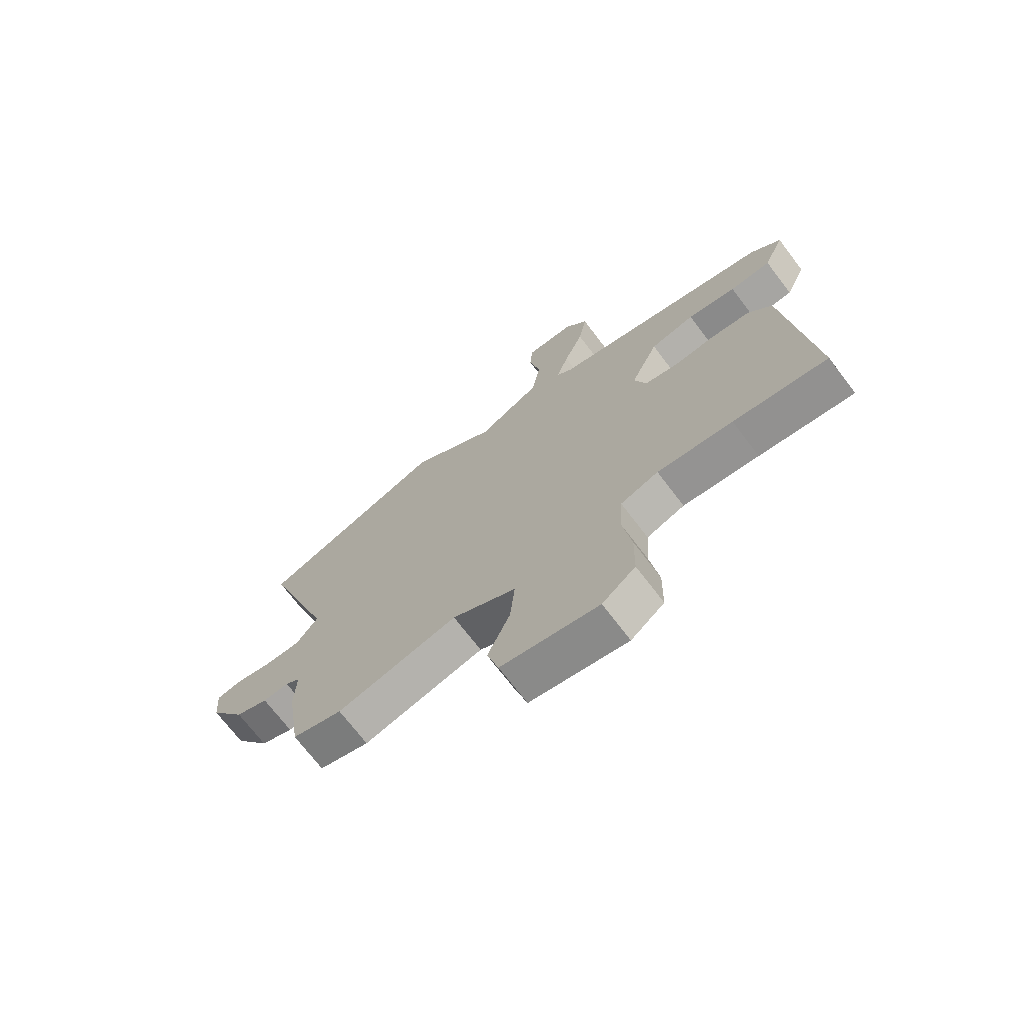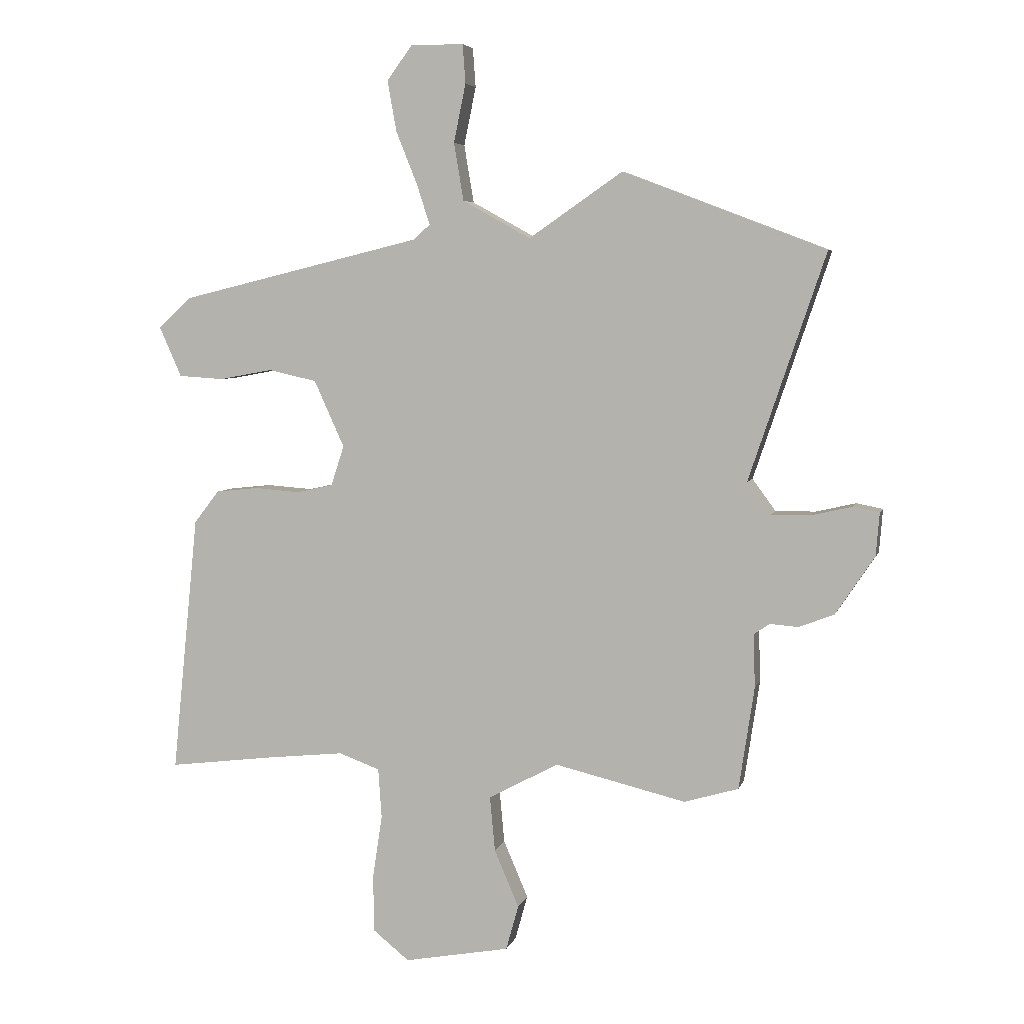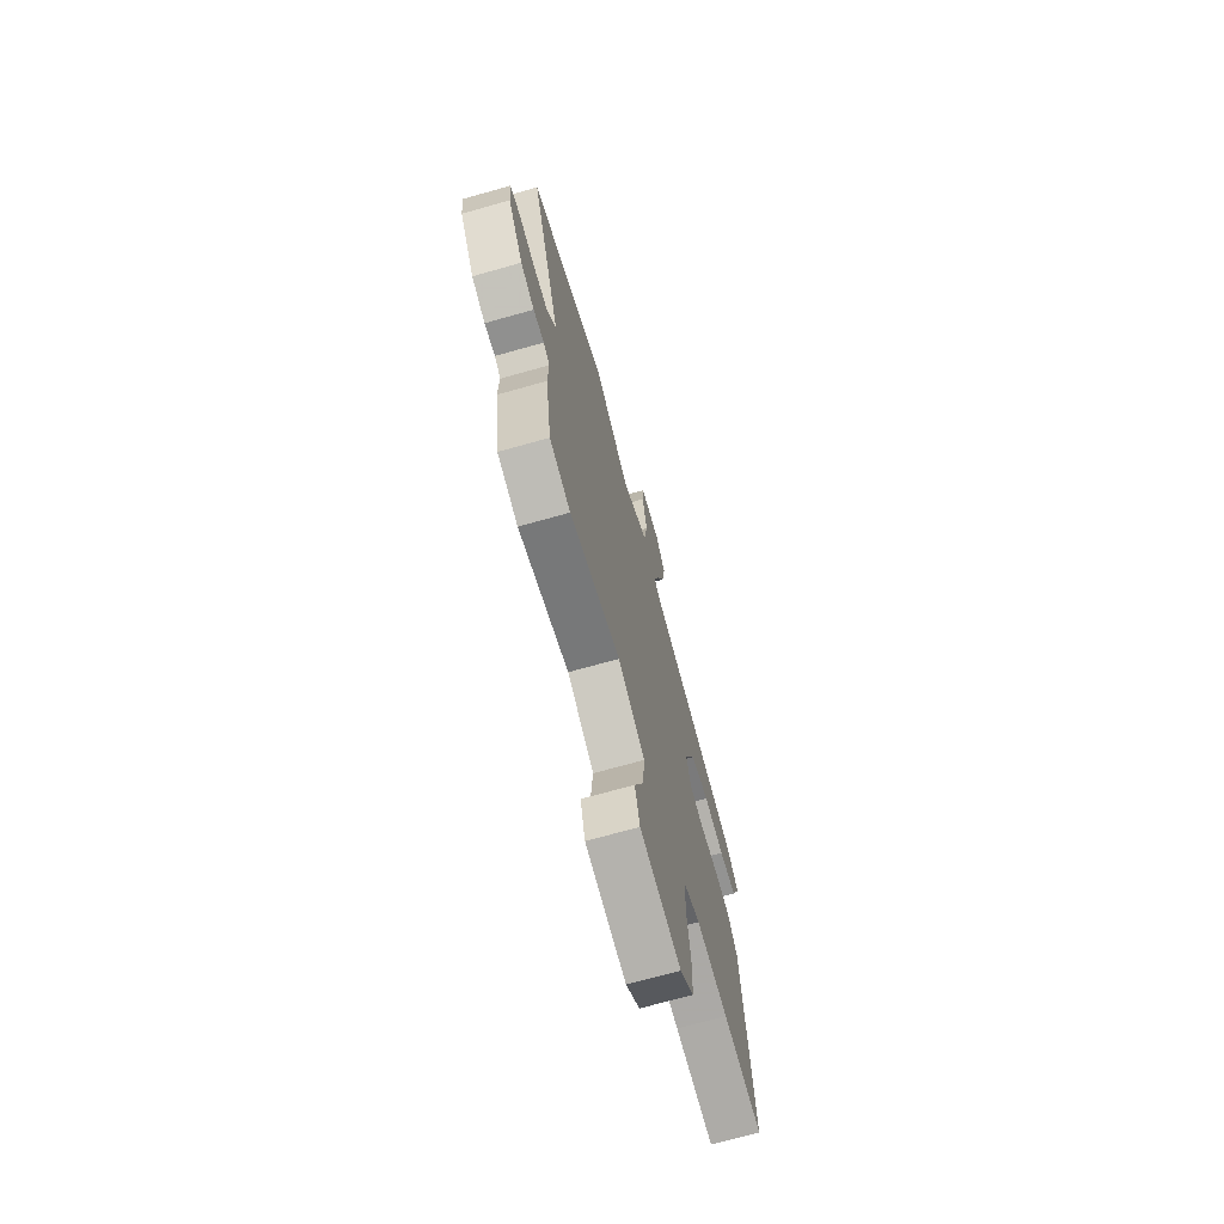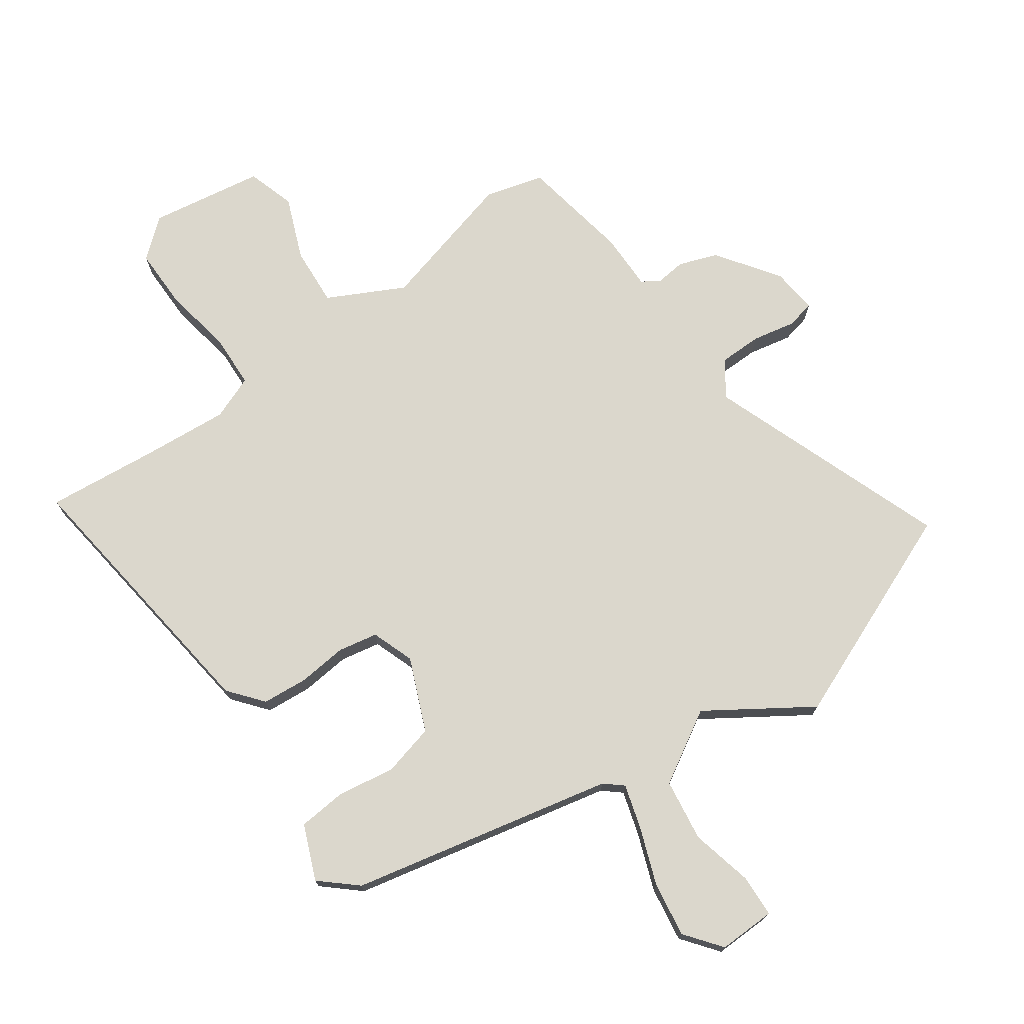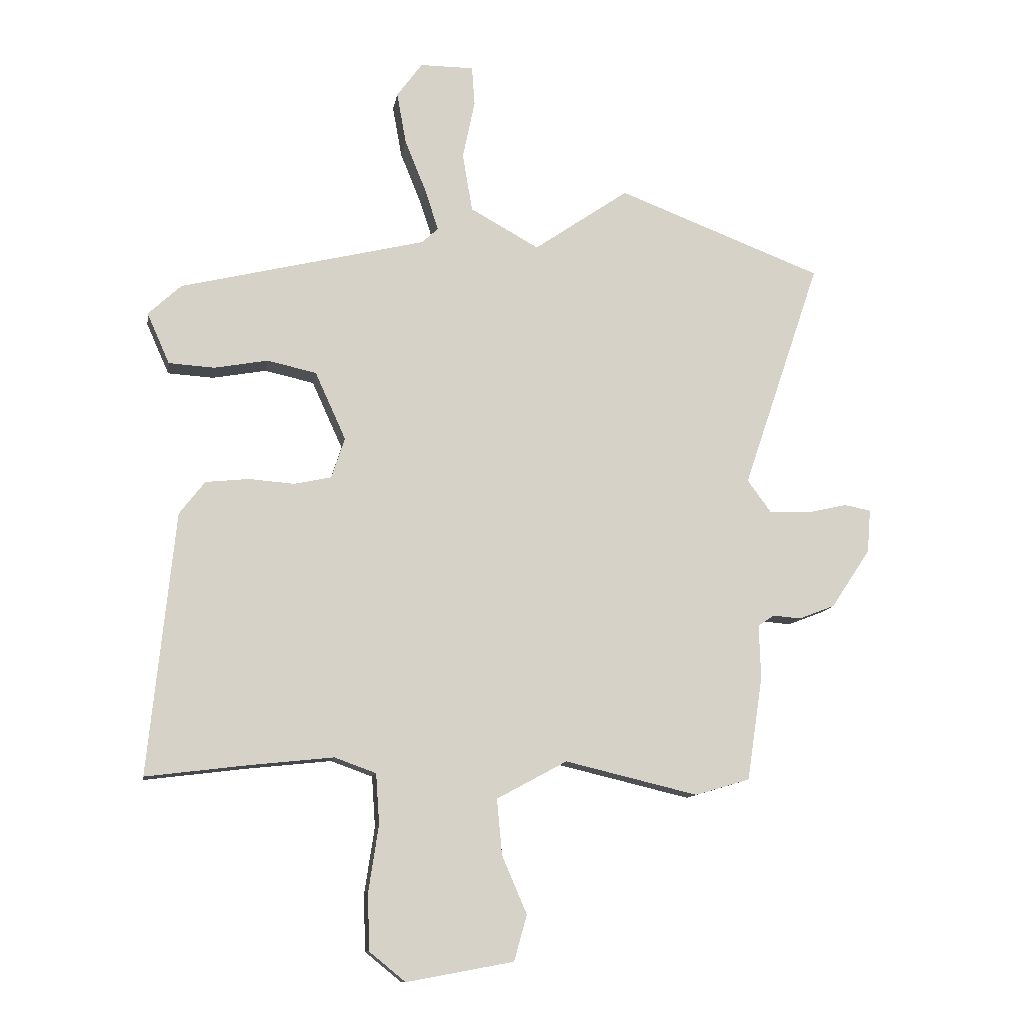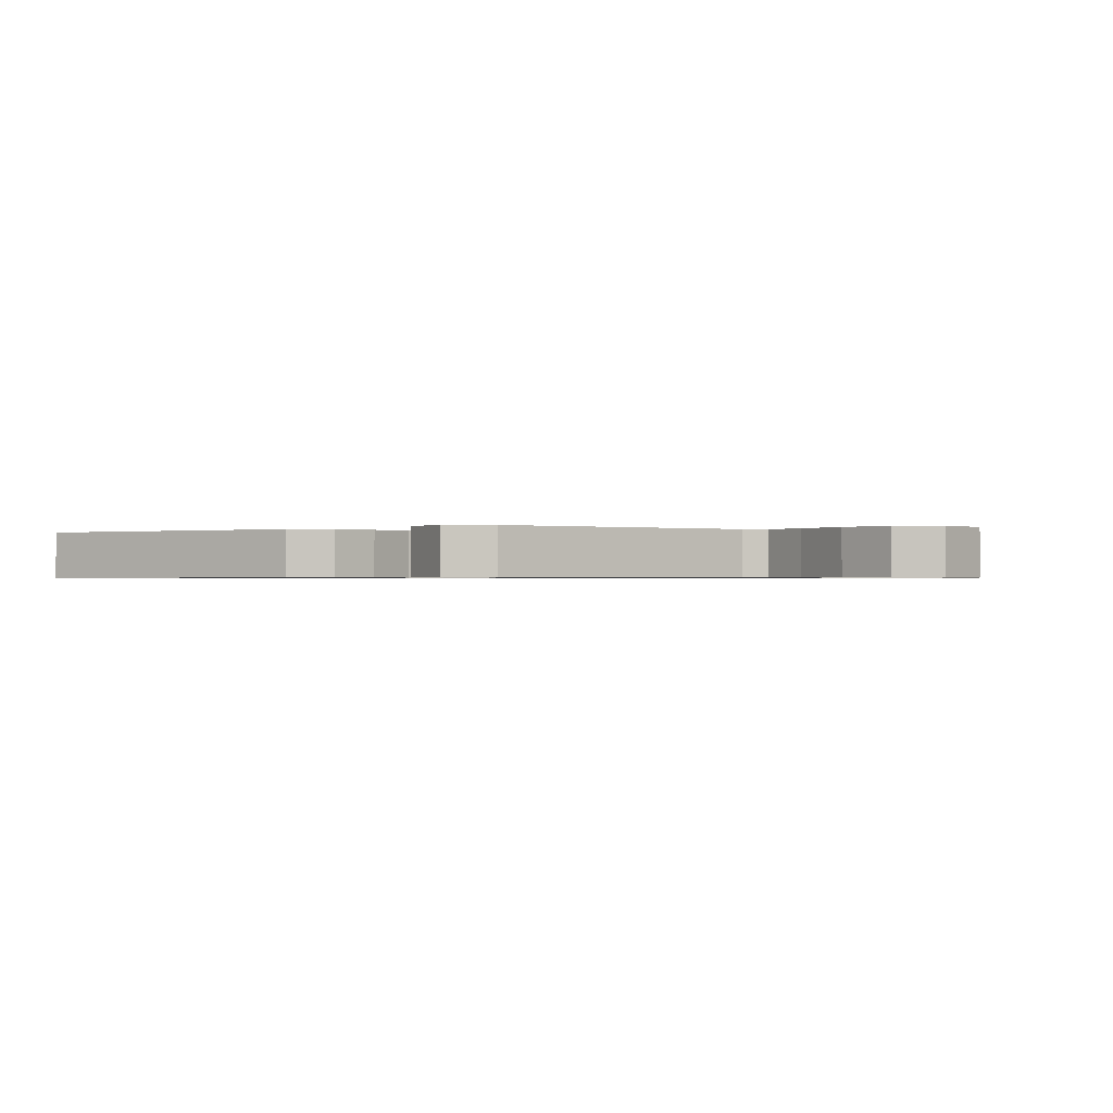
<metadata>
{"format":"obj","ext":"obj","renderer":"f3d","projection":"perspective","resolution":1024,"background":"white","views":[{"elev":-71.2,"azim":-142.7,"up":"+Z"},{"elev":5.3,"azim":13.8,"up":"+Z"},{"elev":-70.0,"azim":105.8,"up":"+Z"},{"elev":73.3,"azim":-36.7,"up":"+Y"},{"elev":-11.4,"azim":-9.2,"up":"+Z"},{"elev":-0.6,"azim":-51.1,"up":"+Y"}]}
</metadata>
<code>
v -0.493 0.07 0.357
v -0.068 0.07 0.46
v -0.039 0.07 0.486
v -0.062 0.07 0.557
v -0.099 0.07 0.649
v -0.115 0.07 0.738
v -0.071 0.07 0.798
v 0.022 0.07 0.798
v 0.027 0.07 0.73
v 0.006 0.07 0.628
v 0.023 0.07 0.527
v 0.142 0.07 0.461
v 0.306 0.07 0.574
v 0.661 0.07 0.438
v 0.527 0.07 0.042
v 0.568 0.07 -0.014
v 0.638 0.07 -0.013
v 0.708 0.07 0.003
v 0.754 0.07 -0.006
v 0.748 0.07 -0.081
v 0.68 0.07 -0.183
v 0.618 0.07 -0.207
v 0.569 0.07 -0.203
v 0.541 0.07 -0.222
v 0.544 0.07 -0.315
v 0.517 0.07 -0.495
v 0.422 0.07 -0.523
v 0.192 0.07 -0.468
v 0.07 0.07 -0.534
v 0.079 0.07 -0.63
v 0.122 0.07 -0.73
v 0.1 0.07 -0.809
v -0.085 0.07 -0.843
v -0.148 0.07 -0.792
v -0.15 0.07 -0.692
v -0.133 0.07 -0.58
v -0.139 0.07 -0.493
v -0.211 0.07 -0.467
v -0.354 0.07 -0.482
v -0.532 0.07 -0.504
v -0.486 0.07 -0.051
v -0.442 0.07 0.006
v -0.368 0.07 0.014
v -0.288 0.07 0.008
v -0.224 0.07 0.022
v -0.201 0.07 0.092
v -0.254 0.07 0.209
v -0.339 0.07 0.228
v -0.432 0.07 0.211
v -0.511 0.07 0.216
v -0.55 0.07 0.304
v -0.493 0 0.357
v -0.068 0 0.46
v -0.039 0 0.486
v -0.062 0 0.557
v -0.099 0 0.649
v -0.115 0 0.738
v -0.071 0 0.798
v 0.022 0 0.798
v 0.027 0 0.73
v 0.006 0 0.628
v 0.023 0 0.527
v 0.142 0 0.461
v 0.306 0 0.574
v 0.661 0 0.438
v 0.527 0 0.042
v 0.568 0 -0.014
v 0.638 0 -0.013
v 0.708 0 0.003
v 0.754 0 -0.006
v 0.748 0 -0.081
v 0.68 0 -0.183
v 0.618 0 -0.207
v 0.569 0 -0.203
v 0.541 0 -0.222
v 0.544 0 -0.315
v 0.517 0 -0.495
v 0.422 0 -0.523
v 0.192 0 -0.468
v 0.07 0 -0.534
v 0.079 0 -0.63
v 0.122 0 -0.73
v 0.1 0 -0.809
v -0.085 0 -0.843
v -0.148 0 -0.792
v -0.15 0 -0.692
v -0.133 0 -0.58
v -0.139 0 -0.493
v -0.211 0 -0.467
v -0.354 0 -0.482
v -0.532 0 -0.504
v -0.486 0 -0.051
v -0.442 0 0.006
v -0.368 0 0.014
v -0.288 0 0.008
v -0.224 0 0.022
v -0.201 0 0.092
v -0.254 0 0.209
v -0.339 0 0.228
v -0.432 0 0.211
v -0.511 0 0.216
v -0.55 0 0.304
f 48 49 50 51
f 47 48 51 1
f 41 42 43 44
f 39 40 41 44
f 38 39 44 45
f 37 38 45 46
f 33 34 35 36
f 33 36 37
f 30 31 32 33
f 29 30 33 37
f 28 29 37 46
f 24 25 26 27
f 24 27 28 46
f 20 21 22 23
f 17 18 19 20
f 16 17 20 23
f 15 16 23 24
f 12 13 14 15
f 11 12 15 24
f 7 8 9 10
f 7 10 11
f 4 5 6 7
f 3 4 7 11
f 2 3 11 24
f 47 1 2 24
f 24 46 47
f 102 101 100 99
f 52 102 99 98
f 95 94 93 92
f 95 92 91 90
f 96 95 90 89
f 97 96 89 88
f 87 86 85 84
f 88 87 84
f 84 83 82 81
f 88 84 81 80
f 97 88 80 79
f 78 77 76 75
f 97 79 78 75
f 74 73 72 71
f 71 70 69 68
f 74 71 68 67
f 75 74 67 66
f 66 65 64 63
f 75 66 63 62
f 61 60 59 58
f 62 61 58
f 58 57 56 55
f 62 58 55 54
f 75 62 54 53
f 75 53 52 98
f 98 97 75
f 1 52 53 2
f 2 53 54 3
f 3 54 55 4
f 4 55 56 5
f 5 56 57 6
f 6 57 58 7
f 7 58 59 8
f 8 59 60 9
f 9 60 61 10
f 10 61 62 11
f 11 62 63 12
f 12 63 64 13
f 13 64 65 14
f 14 65 66 15
f 15 66 67 16
f 16 67 68 17
f 17 68 69 18
f 18 69 70 19
f 19 70 71 20
f 20 71 72 21
f 21 72 73 22
f 22 73 74 23
f 23 74 75 24
f 24 75 76 25
f 25 76 77 26
f 26 77 78 27
f 27 78 79 28
f 28 79 80 29
f 29 80 81 30
f 30 81 82 31
f 31 82 83 32
f 32 83 84 33
f 33 84 85 34
f 34 85 86 35
f 35 86 87 36
f 36 87 88 37
f 37 88 89 38
f 38 89 90 39
f 39 90 91 40
f 40 91 92 41
f 41 92 93 42
f 42 93 94 43
f 43 94 95 44
f 44 95 96 45
f 45 96 97 46
f 46 97 98 47
f 47 98 99 48
f 48 99 100 49
f 49 100 101 50
f 50 101 102 51
f 51 102 52 1

</code>
